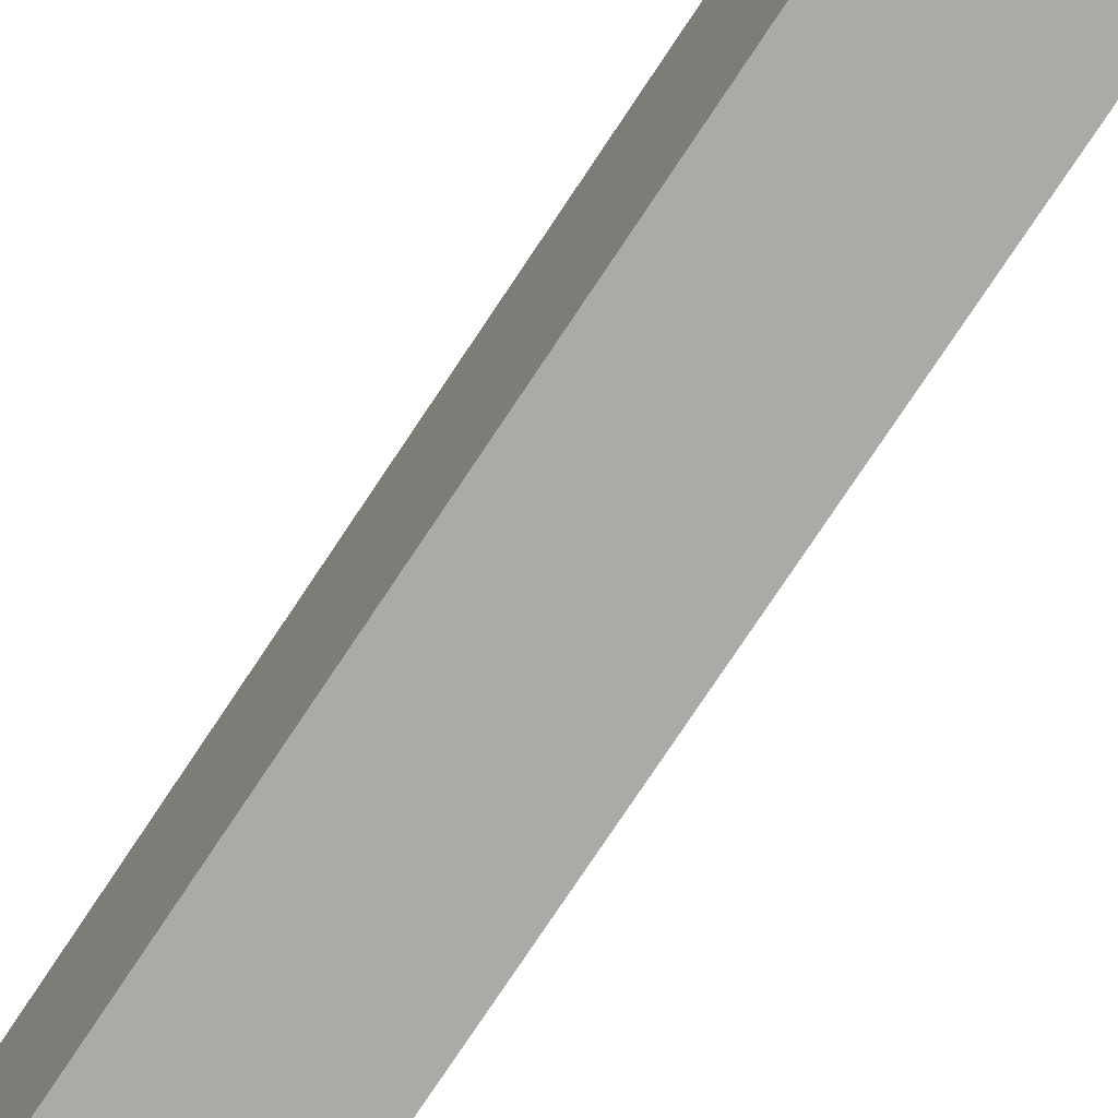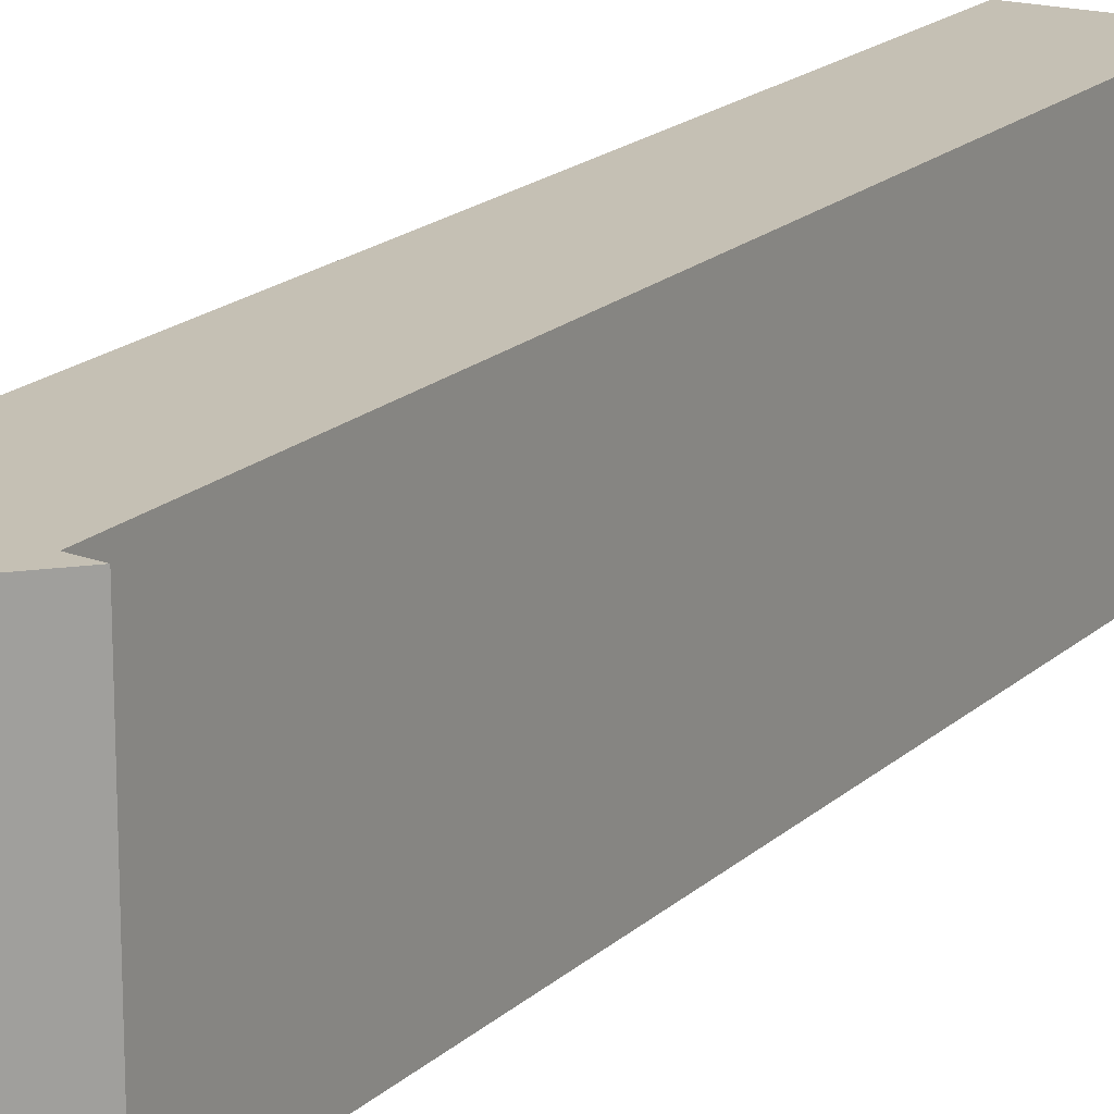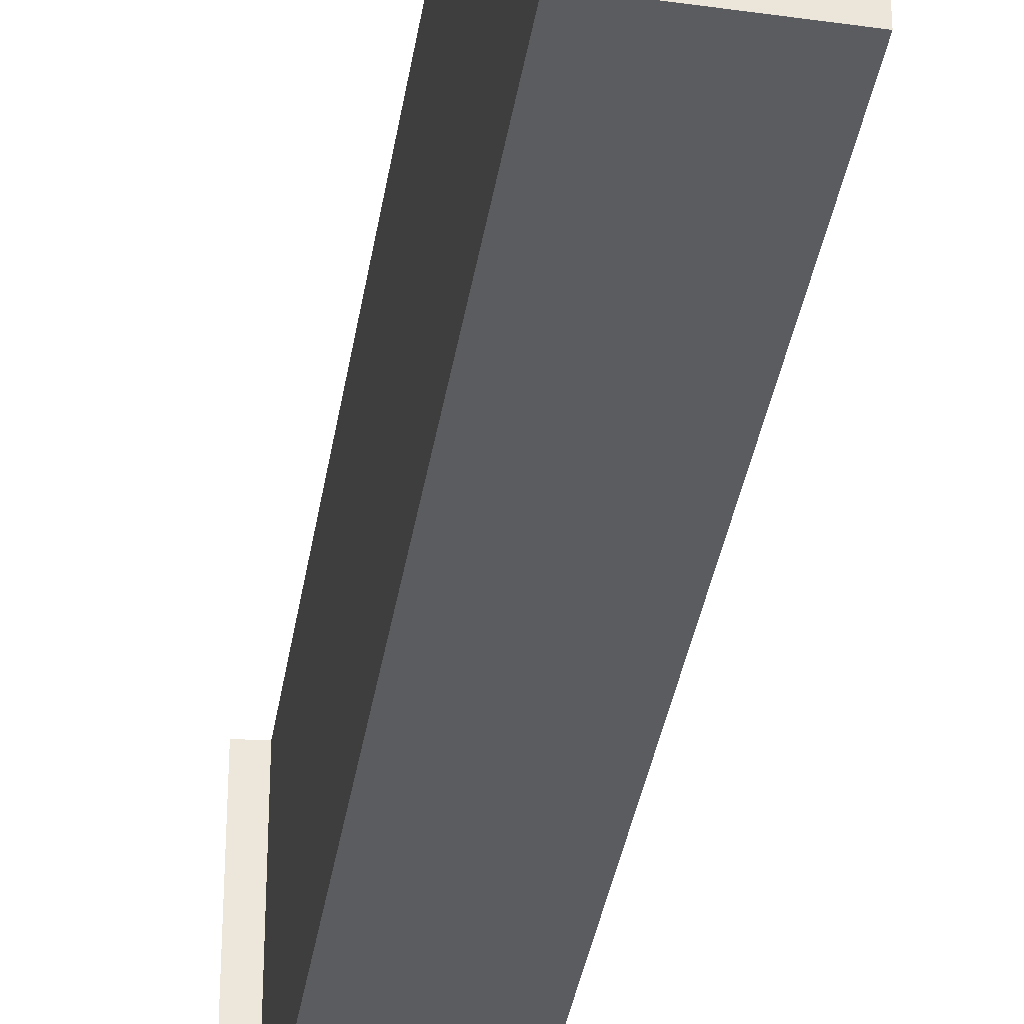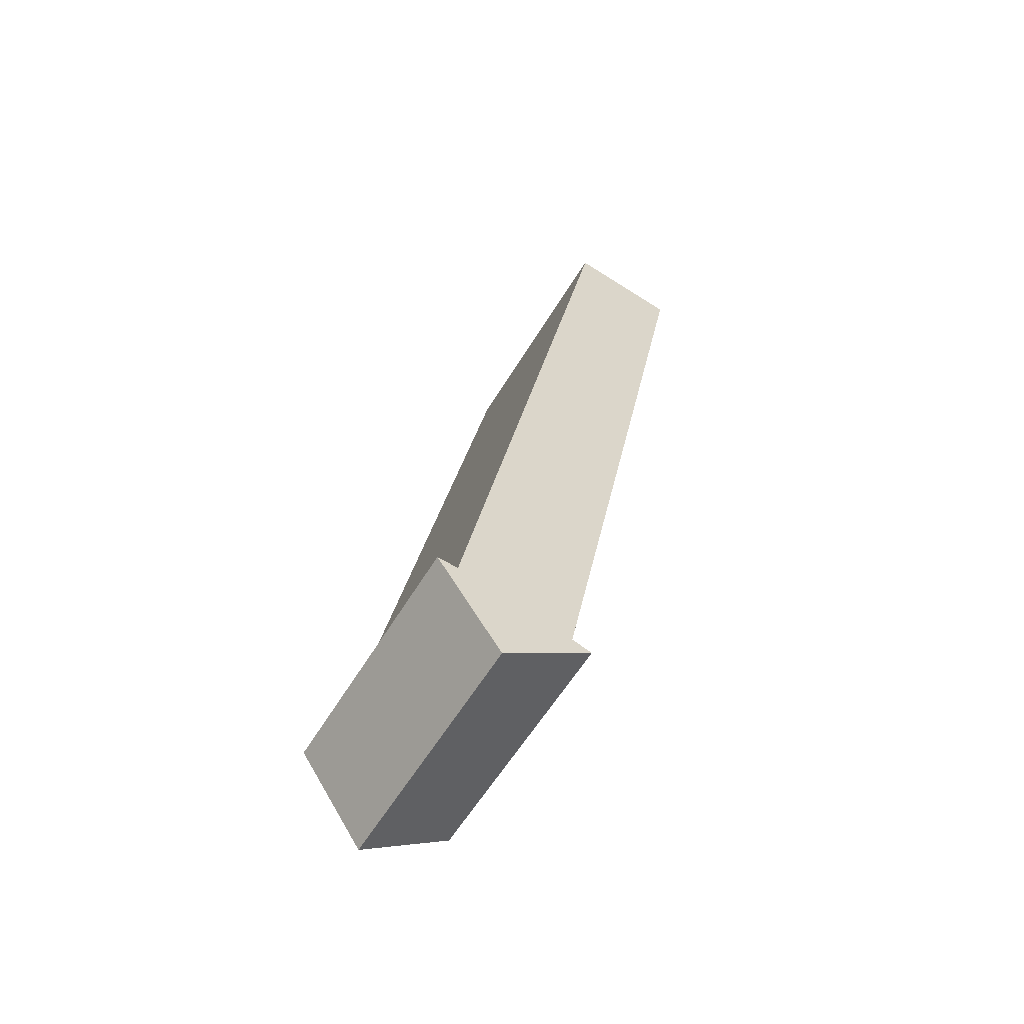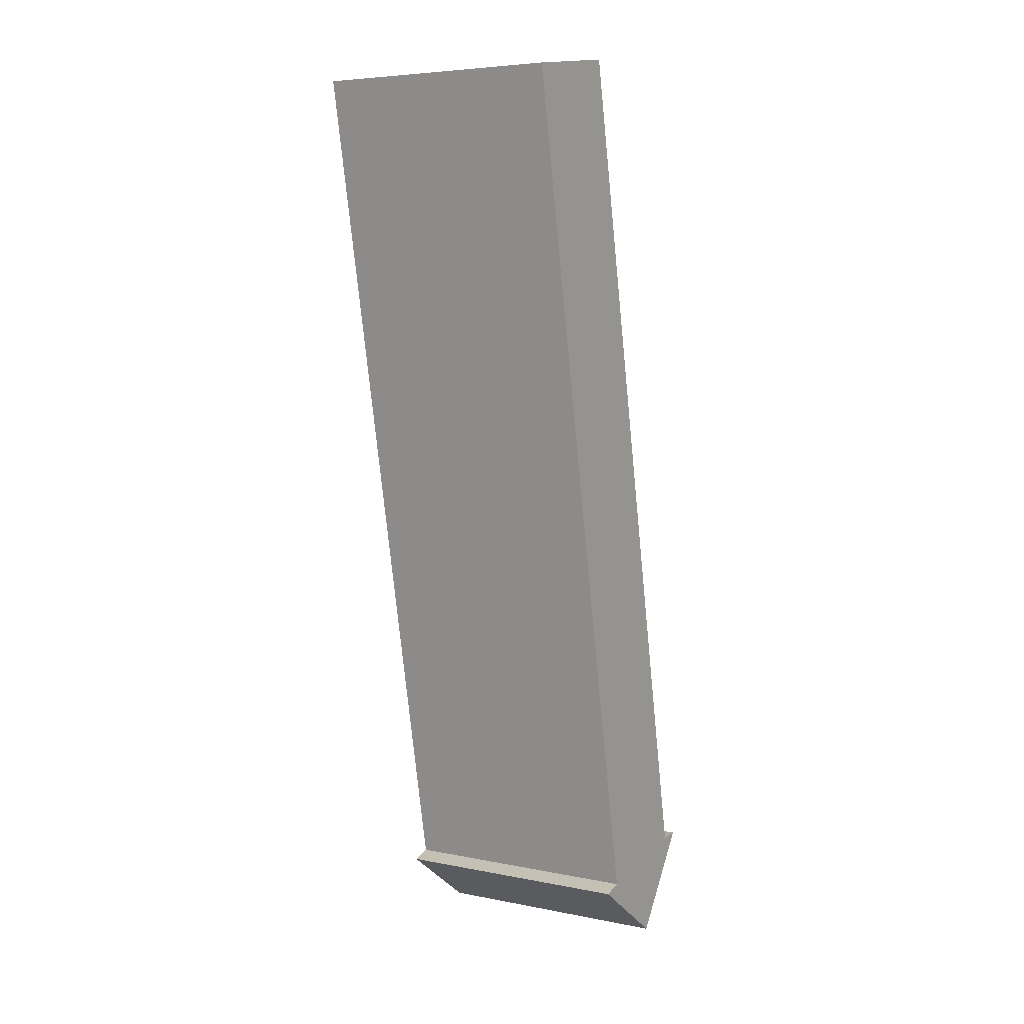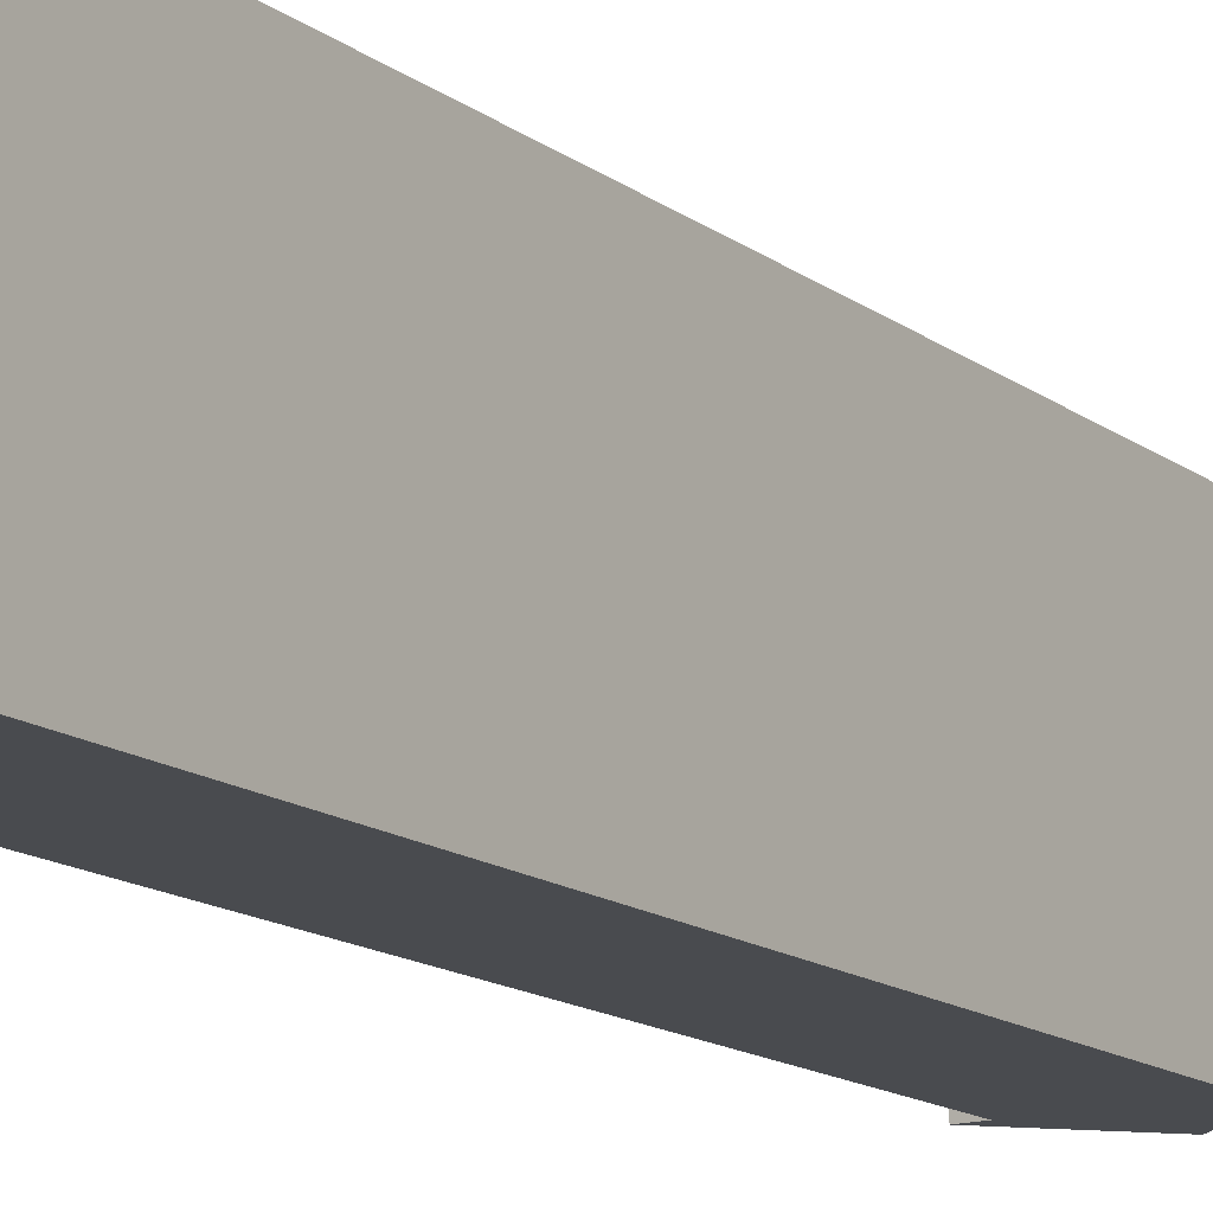
<metadata>
{"format":"obj","ext":"obj","renderer":"f3d","projection":"perspective","resolution":1024,"background":"white","views":[{"elev":-76.0,"azim":-44.4,"up":"+Y"},{"elev":18.4,"azim":-159.5,"up":"+Y"},{"elev":-34.6,"azim":-19.4,"up":"+Y"},{"elev":-58.6,"azim":149.2,"up":"+Z"},{"elev":5.7,"azim":-58.5,"up":"+Z"},{"elev":-14.1,"azim":21.3,"up":"+Y"}]}
</metadata>
<code>
v  0.04 4.153 0.006
v  2.703 4.153 -14.16
v  0 4.153 2.543e-16
v  1.891 4.153 0.284
v  4.618 4.153 -13.78
v  3.874 4.153 -15.33
v  2.374 4.153 -14.26
v  4.956 4.153 -13.76
v  4.168 4.153 -14.9
v  0 0 0
v  1.891 -1.739e-17 0.284
v  0.04 -3.674e-19 0.006
v  4.618 8.437e-16 -13.78
v  4.956 8.424e-16 -13.76
v  2.374 8.733e-16 -14.26
v  2.703 8.674e-16 -14.16
v  3.874 9.386e-16 -15.33
v  4.168 9.125e-16 -14.9
g defaultobject
f 1 2 3
f 2 1 4
f 2 4 5
f 2 6 7
f 6 2 5
f 6 5 8
f 6 8 9
f 10 1 3
f 1 10 4
f 4 10 11
f 11 10 12
f 13 8 5
f 8 13 14
f 15 2 7
f 2 15 16
f 11 5 4
f 5 11 13
f 14 9 8
f 9 14 6
f 6 14 17
f 17 14 18
f 17 7 6
f 7 17 15
f 16 3 2
f 3 16 10
f 11 16 13
f 16 11 12
f 16 12 10
f 18 15 17
f 15 18 14
f 15 14 13
f 15 13 16

</code>
